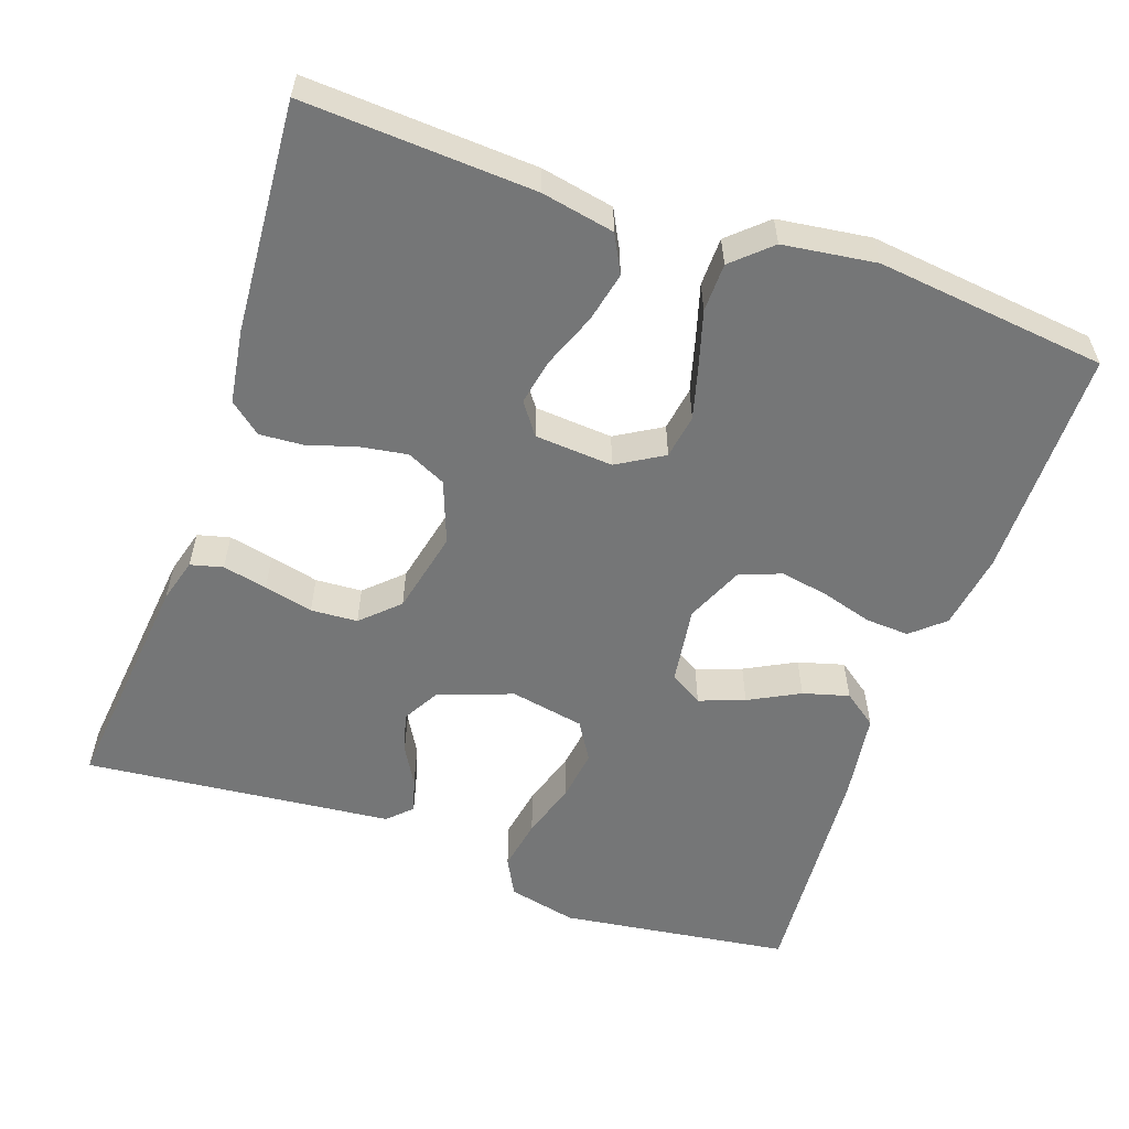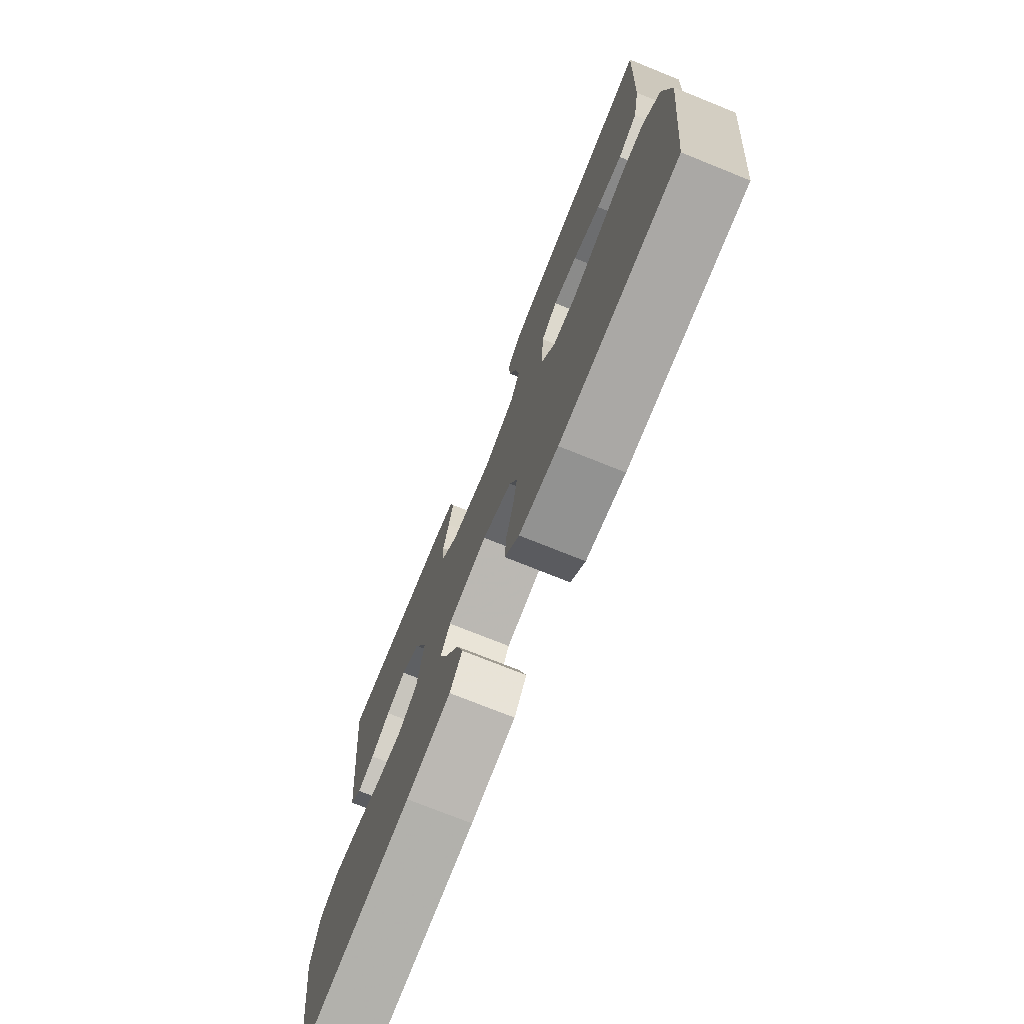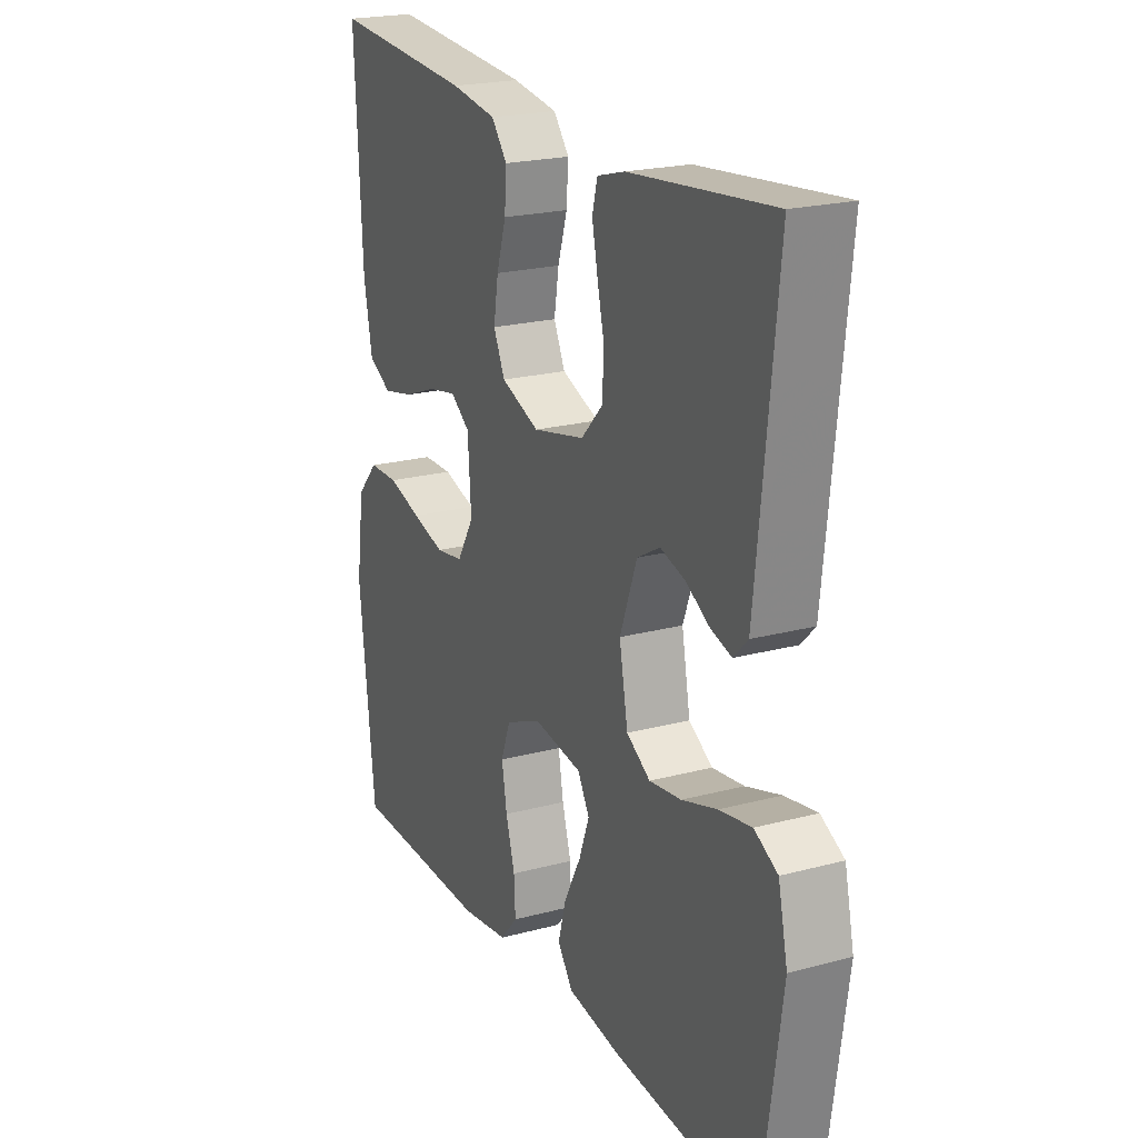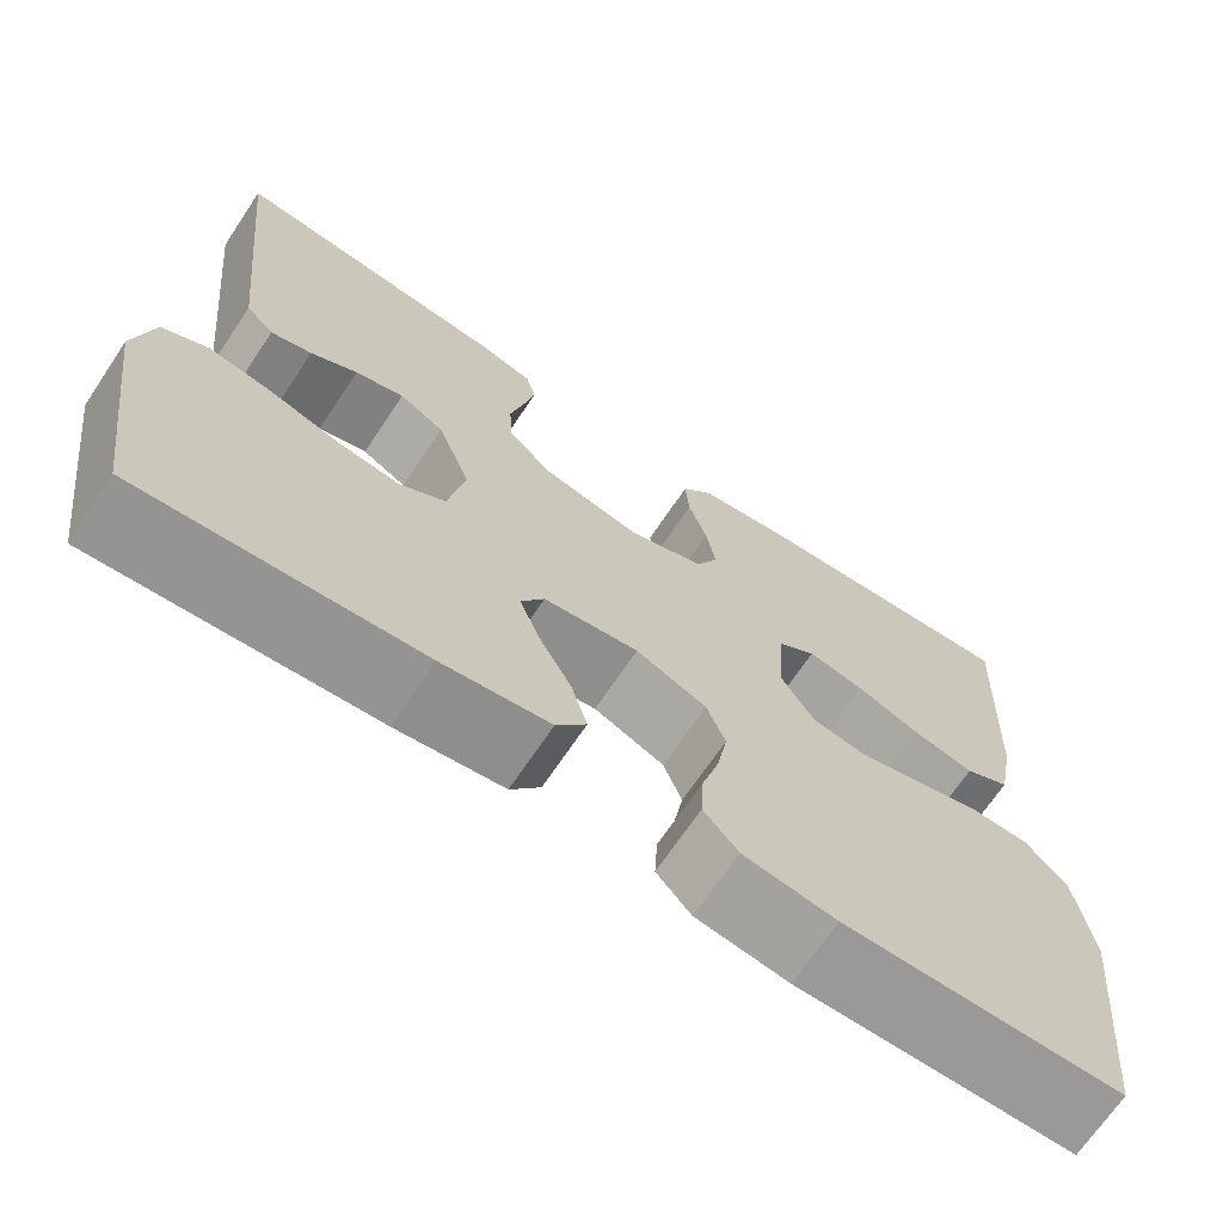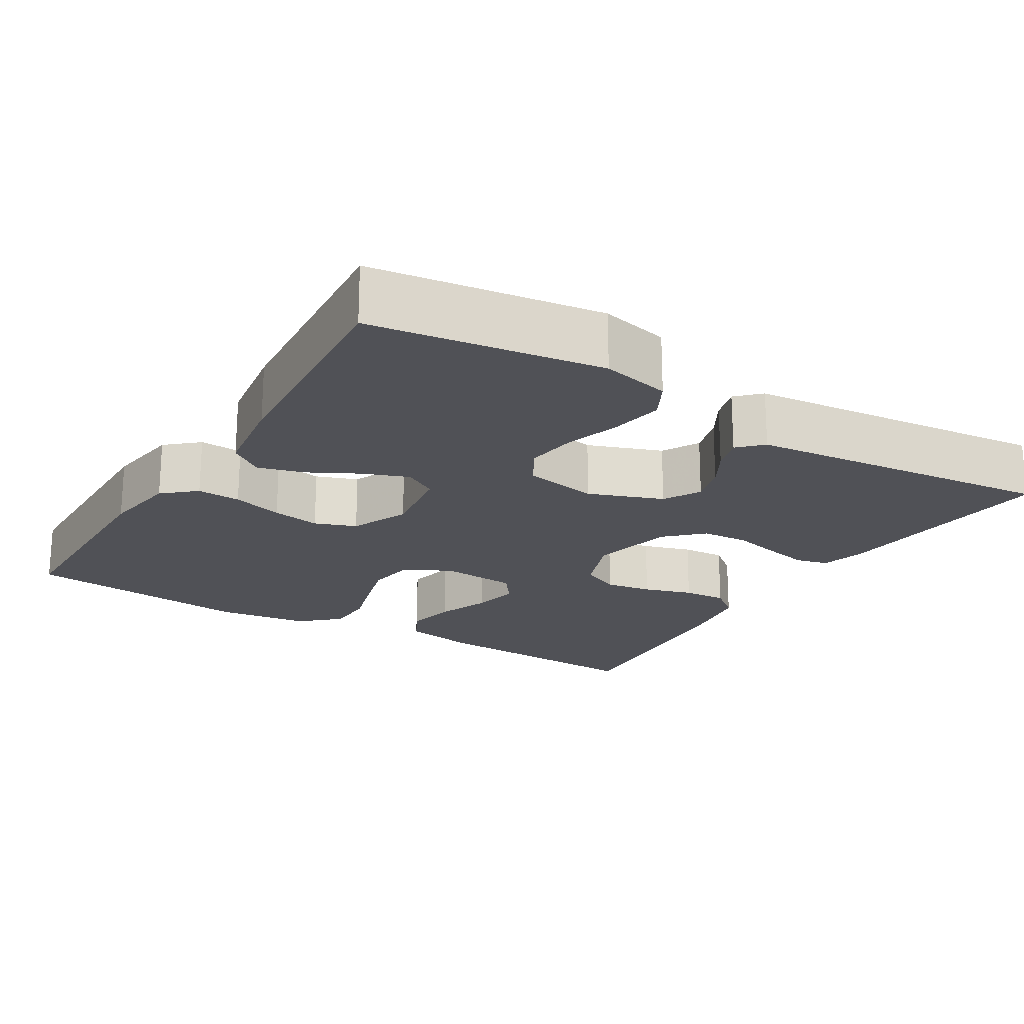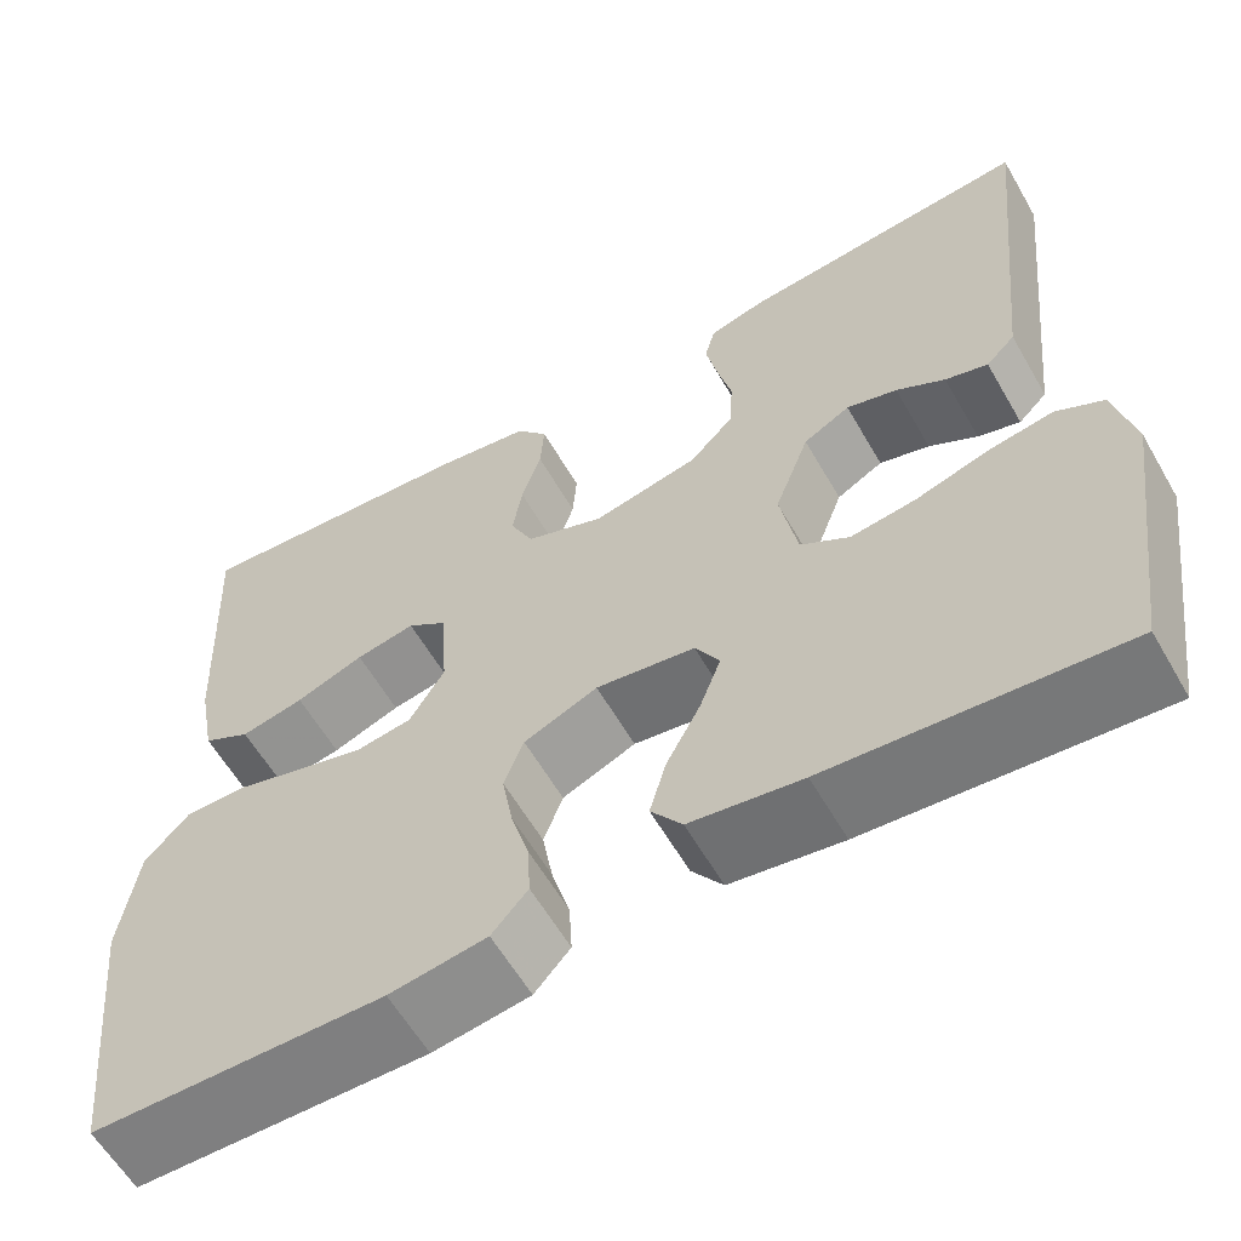
<metadata>
{"format":"obj","ext":"obj","renderer":"f3d","projection":"perspective","resolution":1024,"background":"white","views":[{"elev":-56.7,"azim":70.5,"up":"+Y"},{"elev":-74.6,"azim":68.1,"up":"+Z"},{"elev":21.4,"azim":-115.3,"up":"+Z"},{"elev":-69.2,"azim":-33.9,"up":"+Z"},{"elev":-20.5,"azim":-121.4,"up":"+Y"},{"elev":-60.1,"azim":-150.1,"up":"+Z"}]}
</metadata>
<code>
v 0.5 0.07 0.5
v 0.485 0.07 0.2
v 0.467 0.07 0.105
v 0.418 0.07 0.079
v 0.353 0.07 0.093
v 0.283 0.07 0.12
v 0.222 0.07 0.132
v 0.181 0.07 0.102
v 0.174 0.07 0
v 0.21 0.07 -0.06
v 0.268 0.07 -0.069
v 0.337 0.07 -0.05
v 0.408 0.07 -0.029
v 0.471 0.07 -0.03
v 0.516 0.07 -0.079
v 0.533 0.07 -0.2
v 0.5 0.07 -0.5
v 0.2 0.07 -0.503
v 0.1 0.07 -0.488
v 0.063 0.07 -0.446
v 0.066 0.07 -0.389
v 0.085 0.07 -0.323
v 0.096 0.07 -0.26
v 0.076 0.07 -0.206
v 0 0.07 -0.173
v -0.102 0.07 -0.188
v -0.127 0.07 -0.231
v -0.105 0.07 -0.29
v -0.07 0.07 -0.356
v -0.053 0.07 -0.416
v -0.085 0.07 -0.46
v -0.2 0.07 -0.477
v -0.5 0.07 -0.5
v -0.543 0.07 -0.2
v -0.523 0.07 -0.11
v -0.474 0.07 -0.084
v -0.406 0.07 -0.096
v -0.332 0.07 -0.119
v -0.265 0.07 -0.128
v -0.215 0.07 -0.097
v -0.197 0.07 0
v -0.233 0.07 0.097
v -0.281 0.07 0.124
v -0.333 0.07 0.109
v -0.383 0.07 0.08
v -0.427 0.07 0.067
v -0.457 0.07 0.097
v -0.468 0.07 0.2
v -0.5 0.07 0.5
v -0.2 0.07 0.469
v -0.142 0.07 0.453
v -0.131 0.07 0.411
v -0.143 0.07 0.353
v -0.158 0.07 0.289
v -0.154 0.07 0.228
v -0.109 0.07 0.181
v 0 0.07 0.157
v 0.081 0.07 0.188
v 0.105 0.07 0.239
v 0.095 0.07 0.3
v 0.075 0.07 0.364
v 0.071 0.07 0.421
v 0.104 0.07 0.462
v 0.2 0.07 0.477
v 0.5 0 0.5
v 0.485 0 0.2
v 0.467 0 0.105
v 0.418 0 0.079
v 0.353 0 0.093
v 0.283 0 0.12
v 0.222 0 0.132
v 0.181 0 0.102
v 0.174 0 0
v 0.21 0 -0.06
v 0.268 0 -0.069
v 0.337 0 -0.05
v 0.408 0 -0.029
v 0.471 0 -0.03
v 0.516 0 -0.079
v 0.533 0 -0.2
v 0.5 0 -0.5
v 0.2 0 -0.503
v 0.1 0 -0.488
v 0.063 0 -0.446
v 0.066 0 -0.389
v 0.085 0 -0.323
v 0.096 0 -0.26
v 0.076 0 -0.206
v 0 0 -0.173
v -0.102 0 -0.188
v -0.127 0 -0.231
v -0.105 0 -0.29
v -0.07 0 -0.356
v -0.053 0 -0.416
v -0.085 0 -0.46
v -0.2 0 -0.477
v -0.5 0 -0.5
v -0.543 0 -0.2
v -0.523 0 -0.11
v -0.474 0 -0.084
v -0.406 0 -0.096
v -0.332 0 -0.119
v -0.265 0 -0.128
v -0.215 0 -0.097
v -0.197 0 0
v -0.233 0 0.097
v -0.281 0 0.124
v -0.333 0 0.109
v -0.383 0 0.08
v -0.427 0 0.067
v -0.457 0 0.097
v -0.468 0 0.2
v -0.5 0 0.5
v -0.2 0 0.469
v -0.142 0 0.453
v -0.131 0 0.411
v -0.143 0 0.353
v -0.158 0 0.289
v -0.154 0 0.228
v -0.109 0 0.181
v 0 0 0.157
v 0.081 0 0.188
v 0.105 0 0.239
v 0.095 0 0.3
v 0.075 0 0.364
v 0.071 0 0.421
v 0.104 0 0.462
v 0.2 0 0.477
f 4 5 6
f 3 4 6
f 2 3 6
f 1 2 6
f 64 1 6
f 63 64 6
f 62 63 6
f 61 62 6
f 60 61 6
f 59 60 6 7
f 58 59 7 8
f 57 58 8 9
f 56 57 9 10
f 52 53 54
f 51 52 54
f 50 51 54
f 49 50 54
f 48 49 54
f 47 48 54
f 46 47 54
f 45 46 54
f 44 45 54
f 43 44 54 55
f 42 43 55 56
f 36 37 38
f 35 36 38
f 34 35 38
f 33 34 38
f 32 33 38
f 31 32 38
f 30 31 38
f 29 30 38
f 28 29 38
f 27 28 38 39
f 26 27 39 40
f 20 21 22
f 19 20 22
f 18 19 22
f 17 18 22
f 16 17 22
f 15 16 22
f 14 15 22
f 13 14 22
f 12 13 22
f 11 12 22 23
f 10 11 23 24
f 10 24 25
f 56 10 25
f 42 56 25
f 41 42 25
f 25 26 40 41
f 70 69 68
f 70 68 67
f 70 67 66
f 70 66 65
f 70 65 128
f 70 128 127
f 70 127 126
f 70 126 125
f 70 125 124
f 71 70 124 123
f 72 71 123 122
f 73 72 122 121
f 74 73 121 120
f 118 117 116
f 118 116 115
f 118 115 114
f 118 114 113
f 118 113 112
f 118 112 111
f 118 111 110
f 118 110 109
f 118 109 108
f 119 118 108 107
f 120 119 107 106
f 102 101 100
f 102 100 99
f 102 99 98
f 102 98 97
f 102 97 96
f 102 96 95
f 102 95 94
f 102 94 93
f 102 93 92
f 103 102 92 91
f 104 103 91 90
f 86 85 84
f 86 84 83
f 86 83 82
f 86 82 81
f 86 81 80
f 86 80 79
f 86 79 78
f 86 78 77
f 86 77 76
f 87 86 76 75
f 88 87 75 74
f 89 88 74
f 89 74 120
f 89 120 106
f 89 106 105
f 105 104 90 89
f 1 65 66 2
f 2 66 67 3
f 3 67 68 4
f 4 68 69 5
f 5 69 70 6
f 6 70 71 7
f 7 71 72 8
f 8 72 73 9
f 9 73 74 10
f 10 74 75 11
f 11 75 76 12
f 12 76 77 13
f 13 77 78 14
f 14 78 79 15
f 15 79 80 16
f 16 80 81 17
f 17 81 82 18
f 18 82 83 19
f 19 83 84 20
f 20 84 85 21
f 21 85 86 22
f 22 86 87 23
f 23 87 88 24
f 24 88 89 25
f 25 89 90 26
f 26 90 91 27
f 27 91 92 28
f 28 92 93 29
f 29 93 94 30
f 30 94 95 31
f 31 95 96 32
f 32 96 97 33
f 33 97 98 34
f 34 98 99 35
f 35 99 100 36
f 36 100 101 37
f 37 101 102 38
f 38 102 103 39
f 39 103 104 40
f 40 104 105 41
f 41 105 106 42
f 42 106 107 43
f 43 107 108 44
f 44 108 109 45
f 45 109 110 46
f 46 110 111 47
f 47 111 112 48
f 48 112 113 49
f 49 113 114 50
f 50 114 115 51
f 51 115 116 52
f 52 116 117 53
f 53 117 118 54
f 54 118 119 55
f 55 119 120 56
f 56 120 121 57
f 57 121 122 58
f 58 122 123 59
f 59 123 124 60
f 60 124 125 61
f 61 125 126 62
f 62 126 127 63
f 63 127 128 64
f 64 128 65 1

</code>
